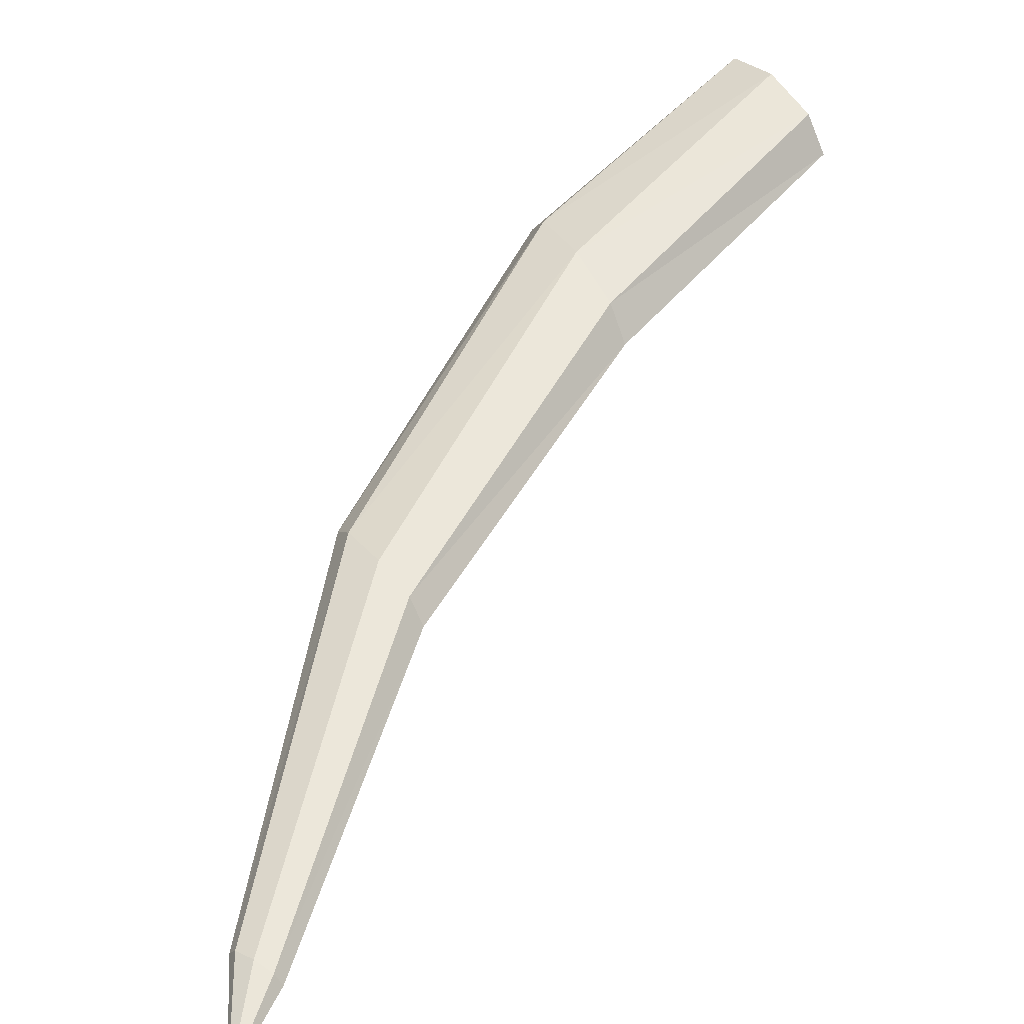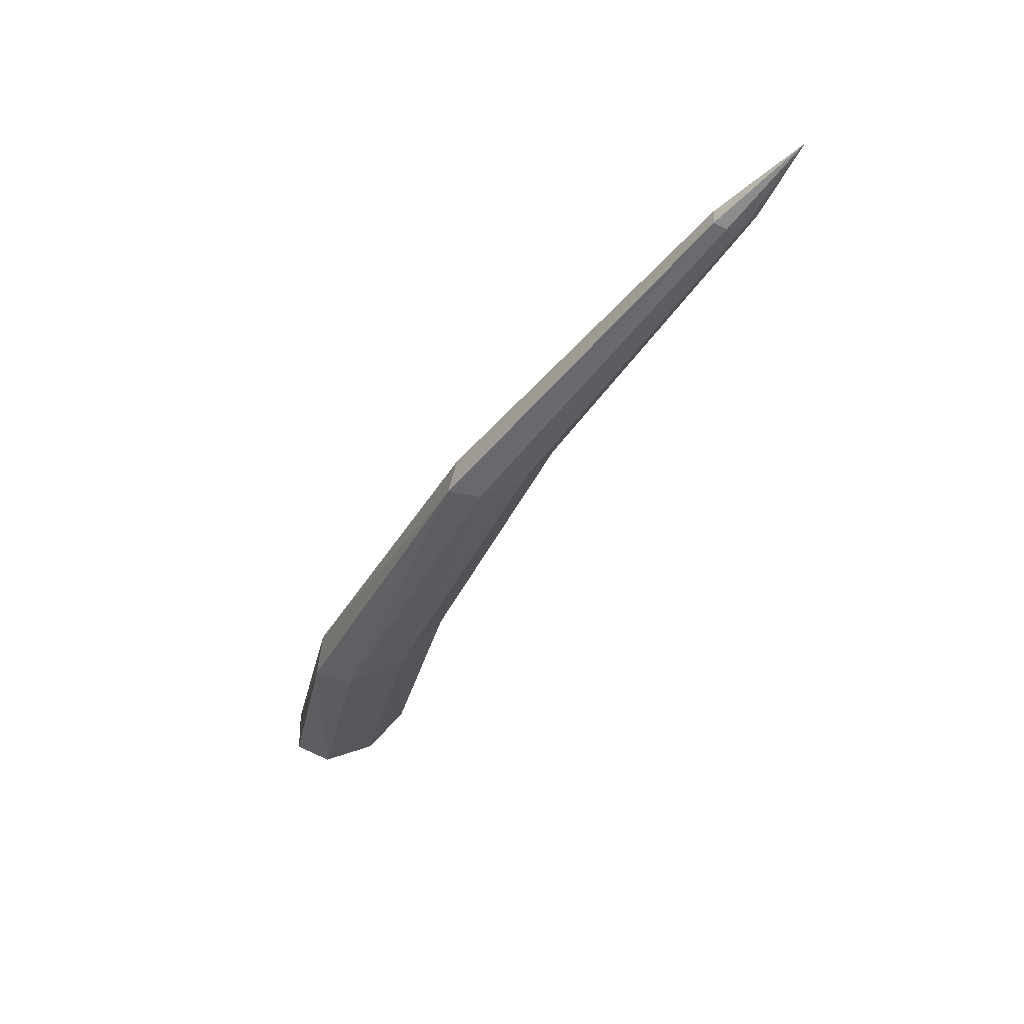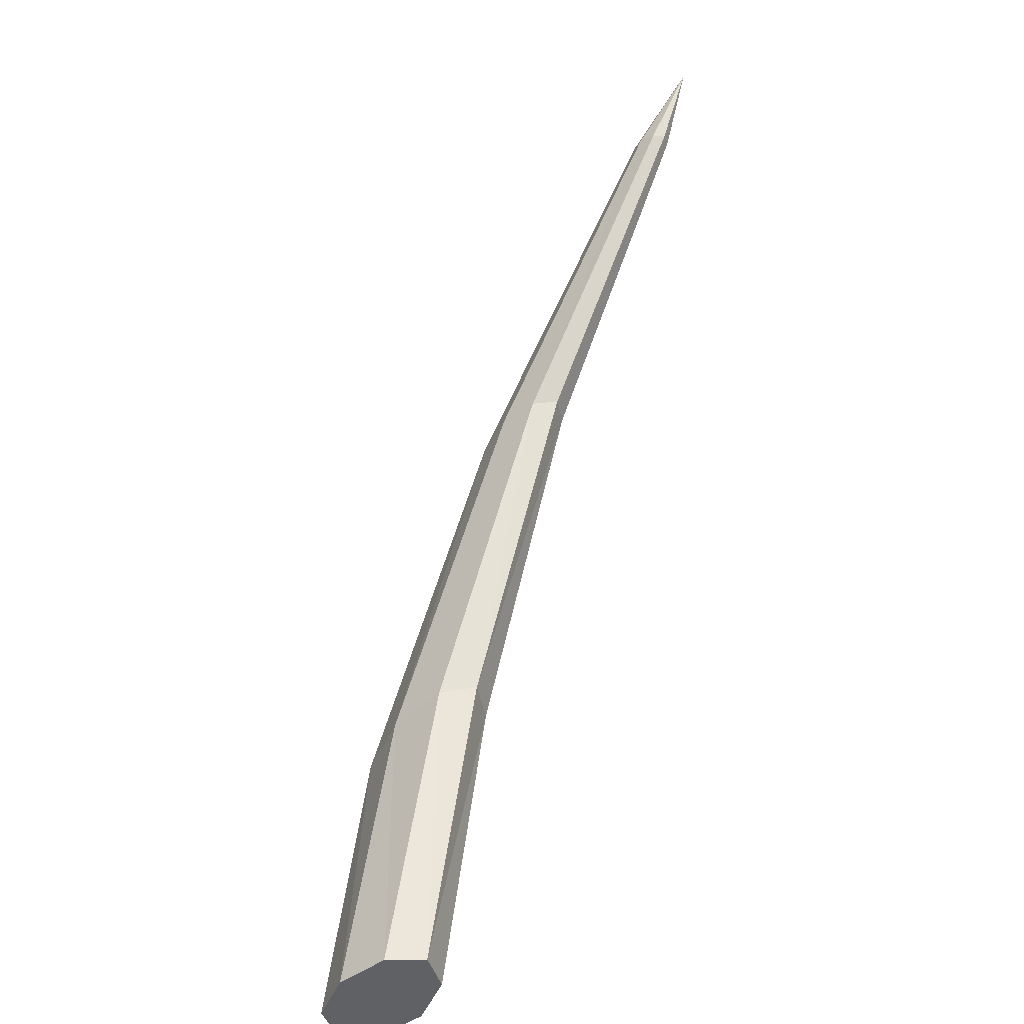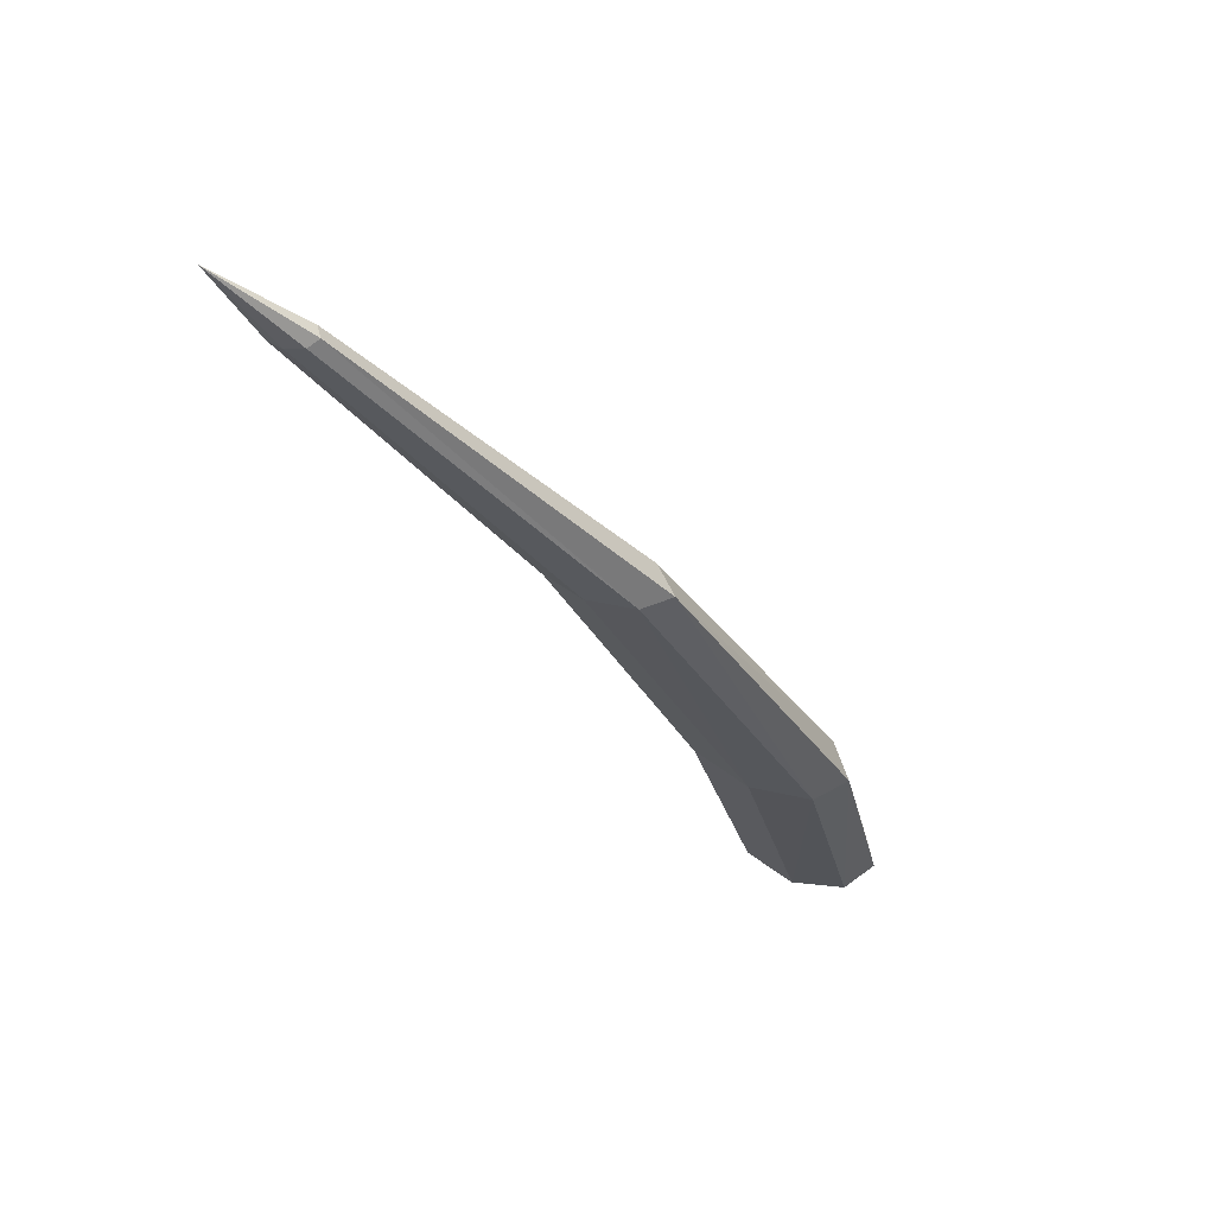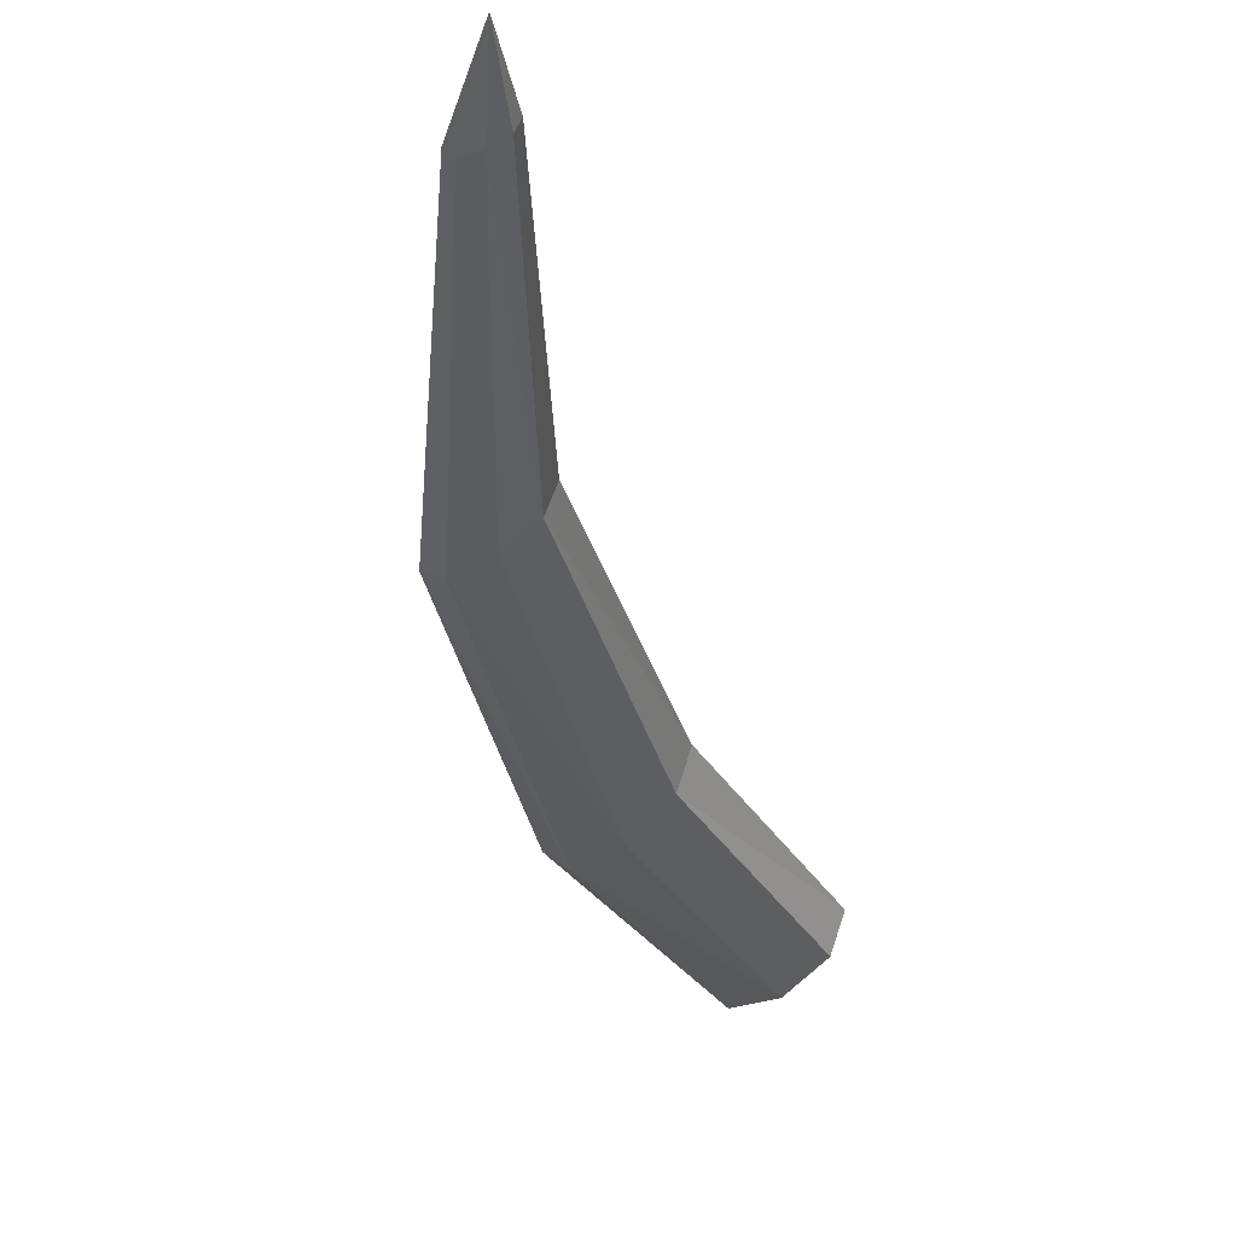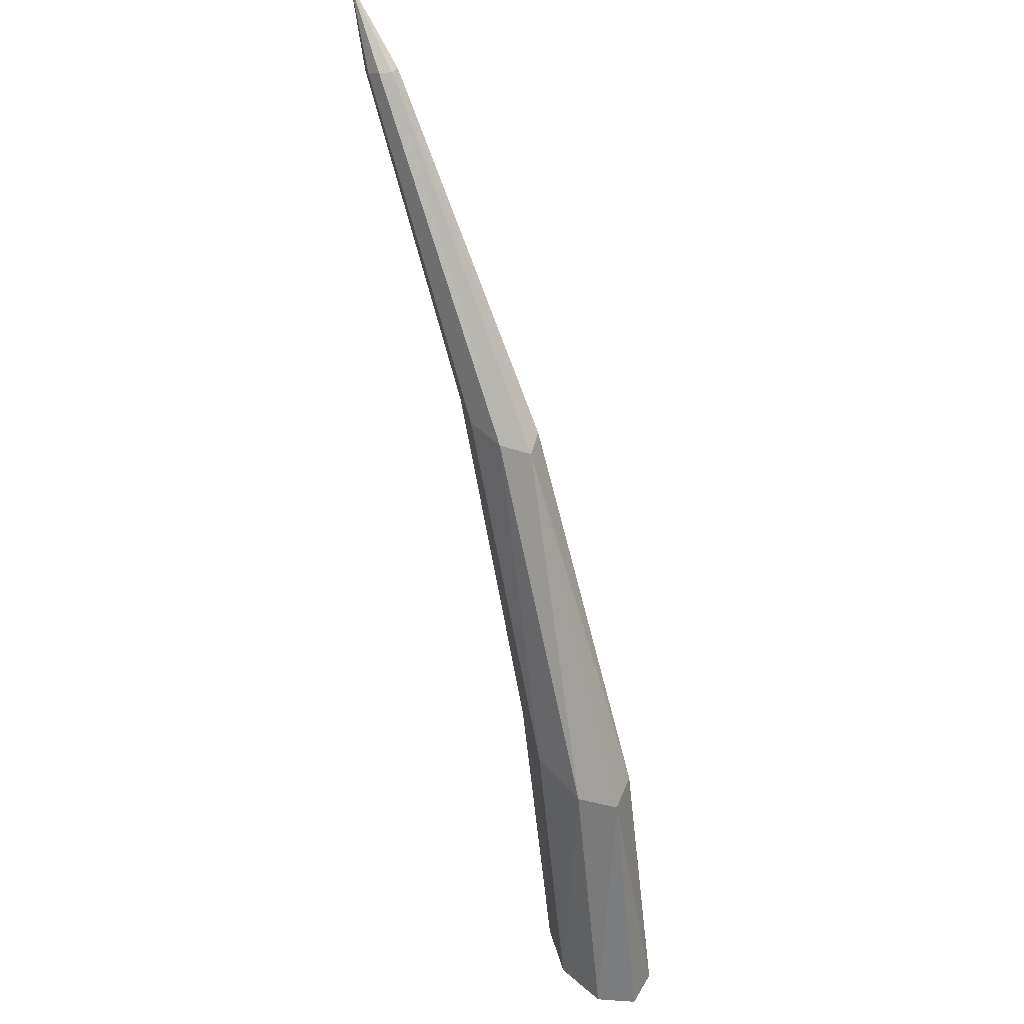
<metadata>
{"format":"obj","ext":"obj","renderer":"f3d","projection":"perspective","resolution":1024,"background":"white","views":[{"elev":56.0,"azim":-126.5,"up":"+Z"},{"elev":71.4,"azim":156.5,"up":"+Y"},{"elev":-47.1,"azim":-117.8,"up":"+Y"},{"elev":70.3,"azim":29.0,"up":"+Y"},{"elev":-30.0,"azim":-140.1,"up":"+Z"},{"elev":39.9,"azim":69.8,"up":"+Y"}]}
</metadata>
<code>
o g6-green_Cylinder.010
v -35.04 -8.56 6.528
v -35.01 -8.563 6.457
v -34.91 -8.565 6.414
v -34.8 -8.564 6.425
v -34.75 -8.564 6.482
v -34.78 -8.564 6.553
v -34.88 -8.565 6.595
v -34.99 -8.563 6.585
v -35.01 -8.021 6.607
v -35.13 -8.003 6.599
v -35.34 -7.376 6.632
v -35.42 -7.379 6.626
v -35.81 -6.835 6.674
v -35.85 -6.847 6.671
v -35.19 -7.994 6.549
v -35.46 -7.376 6.592
v -35.86 -6.851 6.653
v -34.89 -8.038 6.566
v -35.25 -7.377 6.603
v -35.78 -6.824 6.661
v -34.85 -8.045 6.498
v -35.21 -7.382 6.554
v -35.77 -6.819 6.639
v -34.91 -8.038 6.446
v -35.27 -7.377 6.518
v -35.79 -6.824 6.621
v -35.04 -8.021 6.442
v -35.36 -7.376 6.517
v -35.82 -6.835 6.618
v -35.15 -8.003 6.485
v -35.43 -7.379 6.548
v -35.85 -6.847 6.632
v -35.94 -6.705 6.665
f 6 7 4
f 9 8 7
f 11 10 9
f 13 12 11
f 10 1 8
f 12 15 10
f 14 16 12
f 18 7 6
f 19 9 18
f 20 11 19
f 21 6 5
f 22 18 21
f 23 19 22
f 4 21 5
f 24 22 21
f 25 23 22
f 3 24 4
f 27 25 24
f 28 26 25
f 2 27 3
f 30 28 27
f 31 29 28
f 1 30 2
f 15 31 30
f 16 32 31
f 17 33 32
f 32 33 29
f 29 33 26
f 26 33 23
f 23 33 20
f 20 33 13
f 14 33 17
f 13 33 14
f 8 1 2
f 2 3 8
f 3 4 7
f 8 3 7
f 4 5 6
f 9 10 8
f 11 12 10
f 13 14 12
f 10 15 1
f 12 16 15
f 14 17 16
f 18 9 7
f 19 11 9
f 20 13 11
f 21 18 6
f 22 19 18
f 23 20 19
f 4 24 21
f 24 25 22
f 25 26 23
f 3 27 24
f 27 28 25
f 28 29 26
f 2 30 27
f 30 31 28
f 31 32 29
f 1 15 30
f 15 16 31
f 16 17 32

</code>
